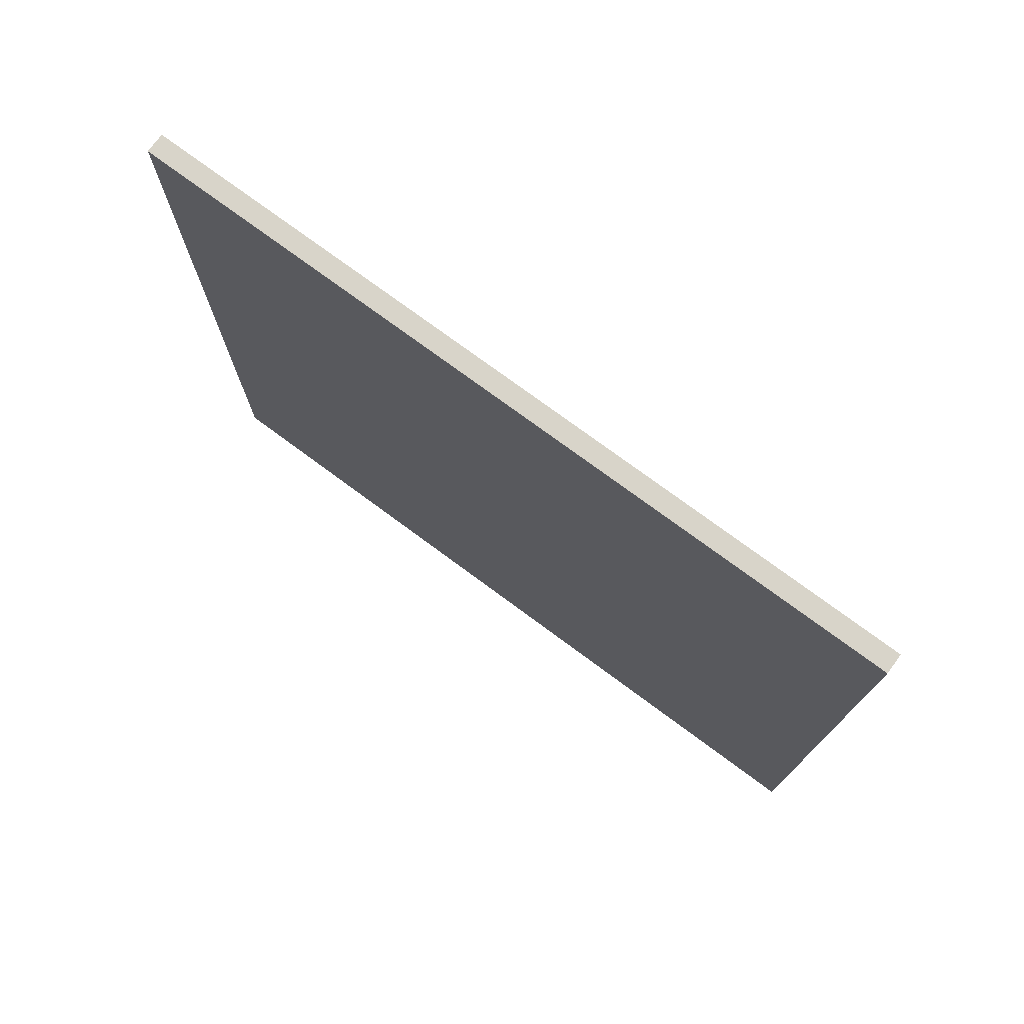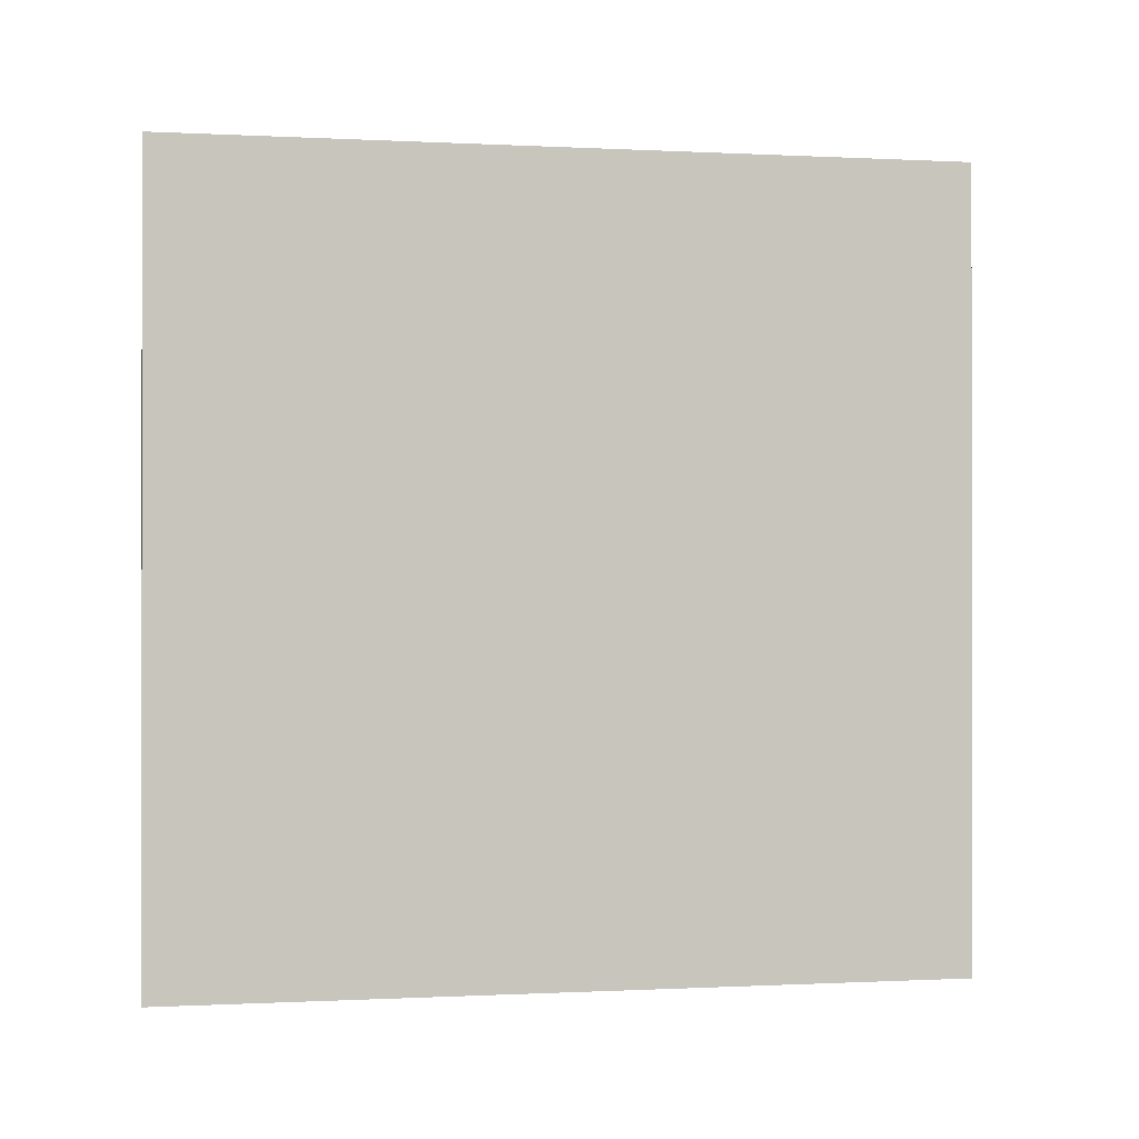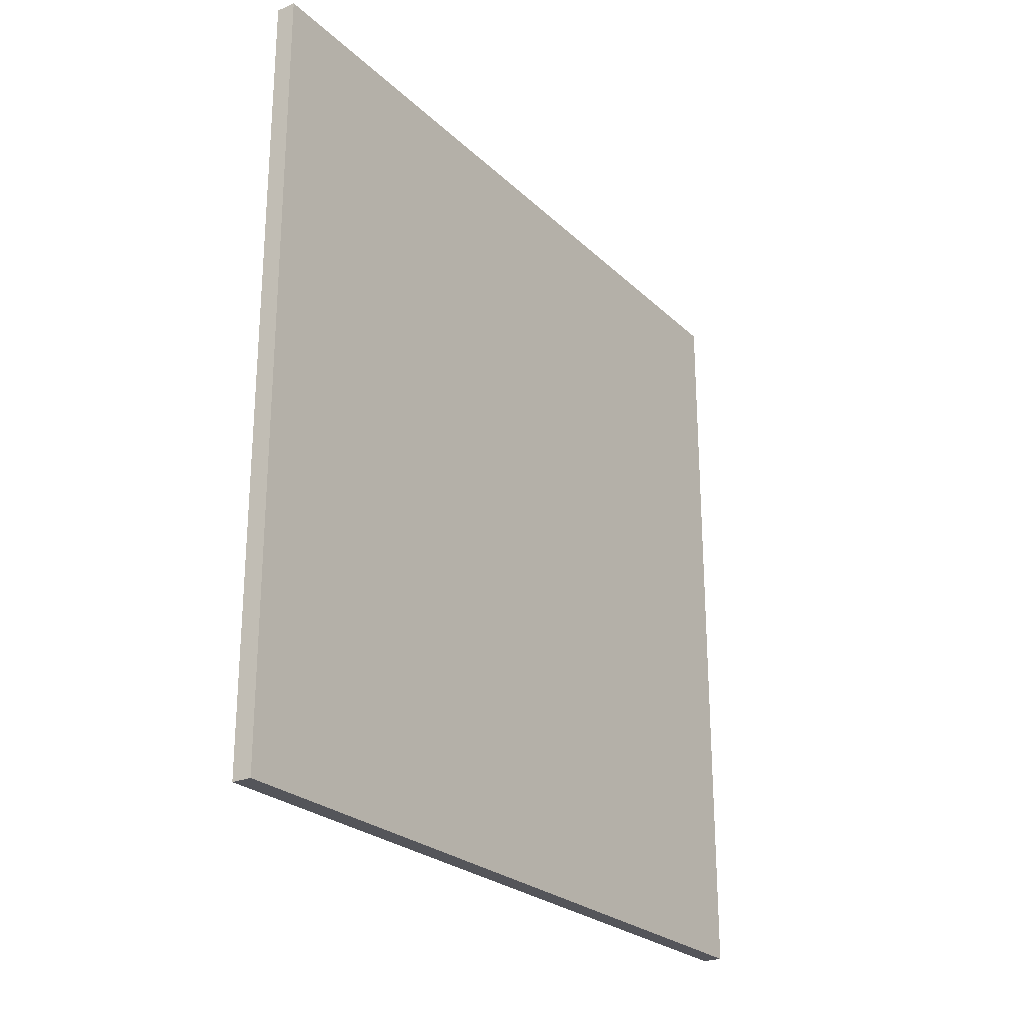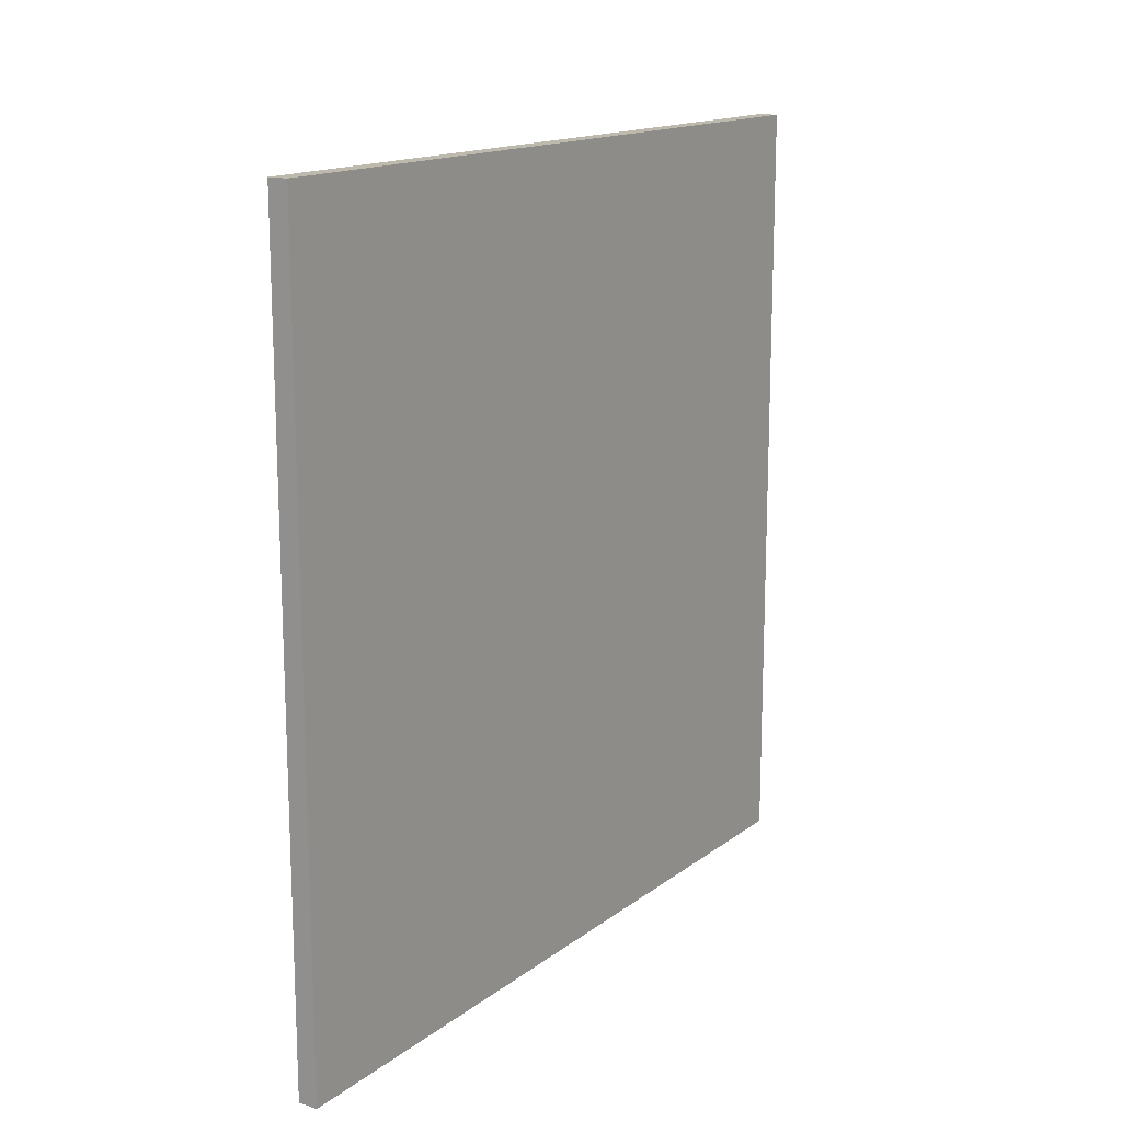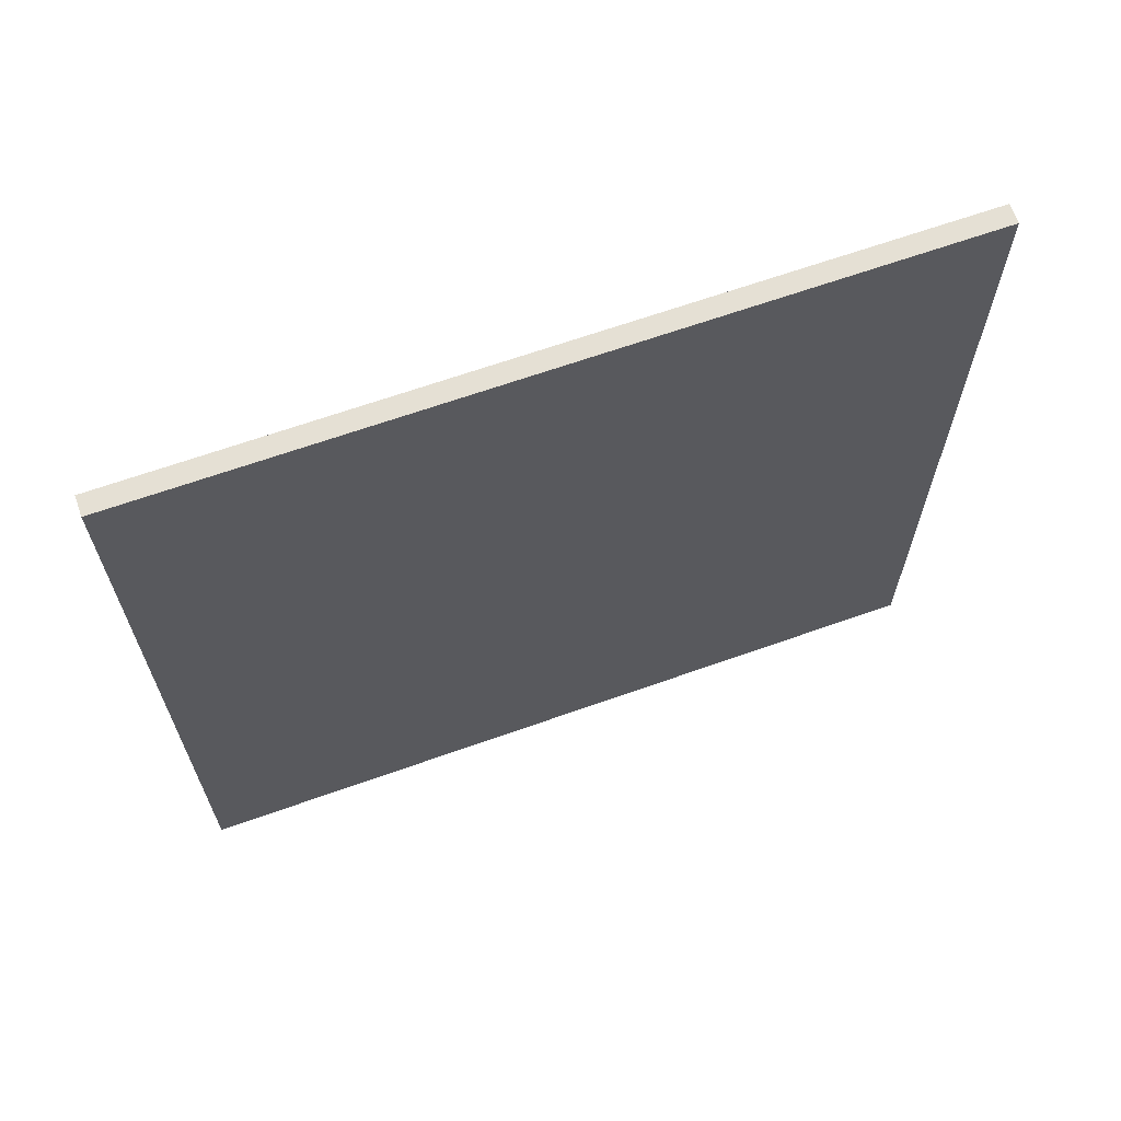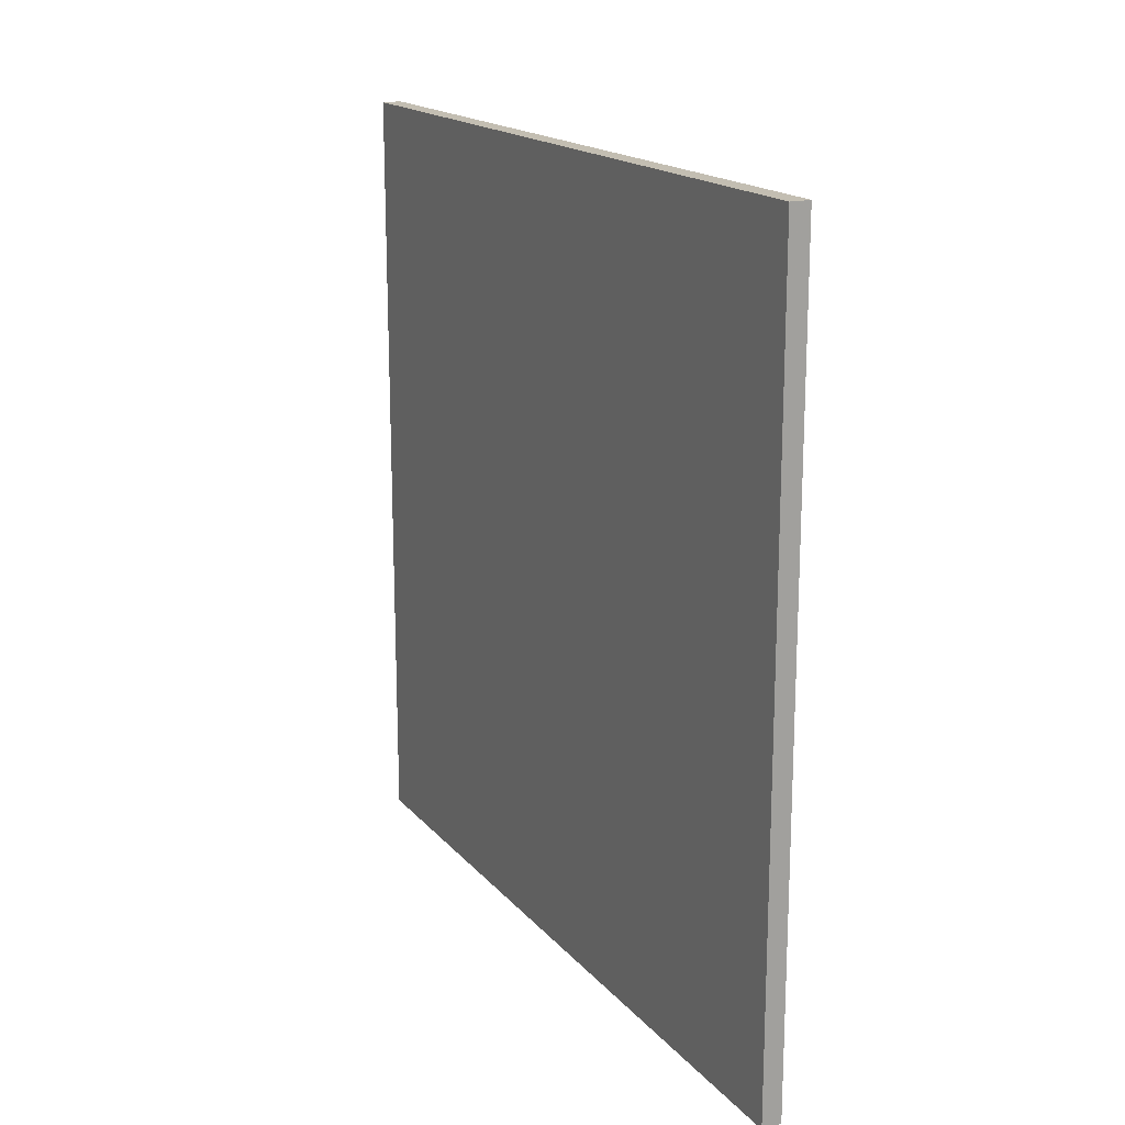
<metadata>
{"format":"obj","ext":"obj","renderer":"f3d","projection":"perspective","resolution":1024,"background":"white","views":[{"elev":75.2,"azim":126.5,"up":"+Z"},{"elev":-0.3,"azim":-101.1,"up":"+Z"},{"elev":-25.0,"azim":34.2,"up":"+Z"},{"elev":15.3,"azim":33.4,"up":"+Y"},{"elev":65.6,"azim":-109.7,"up":"+Z"},{"elev":17.4,"azim":-26.9,"up":"+Z"}]}
</metadata>
<code>
o Cube_Cube.001
v 0.0125 1 -0.5
v 0.0125 0 0.5
v 0.0125 0 -0.5
v -0.0125 1 0.5
v -0.0125 -0 -0.5
v -0.0125 -0 0.5
v 0.0125 1 0.5
v -0.0125 1 -0.5
f 1 2 3
f 4 5 6
f 1 7 2
f 4 8 5
f 8 3 5
f 7 6 2
f 2 5 3
f 1 4 7
f 8 1 3
f 7 4 6
f 2 6 5
f 1 8 4

</code>
